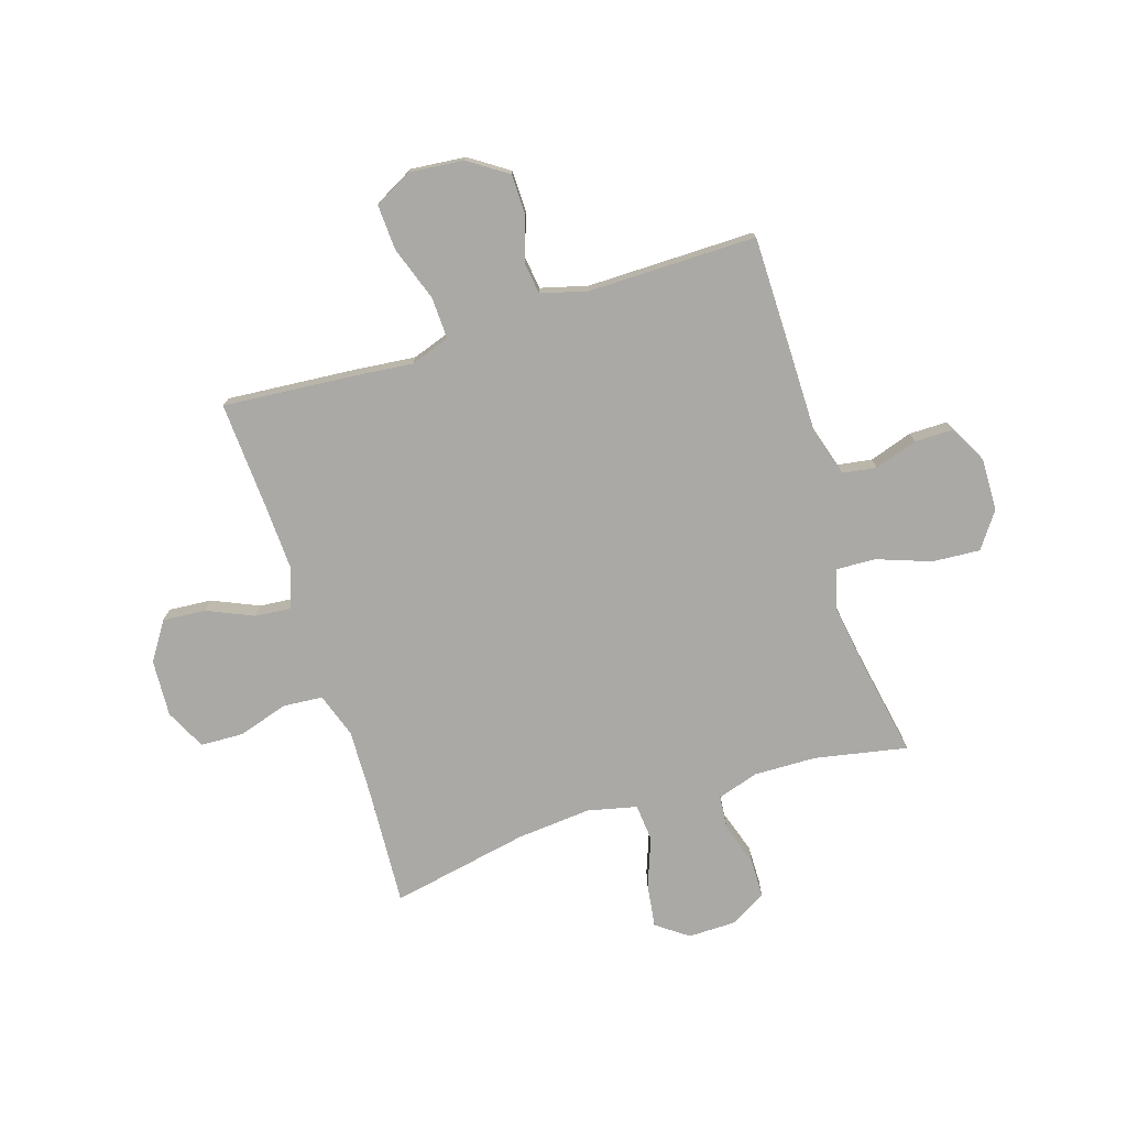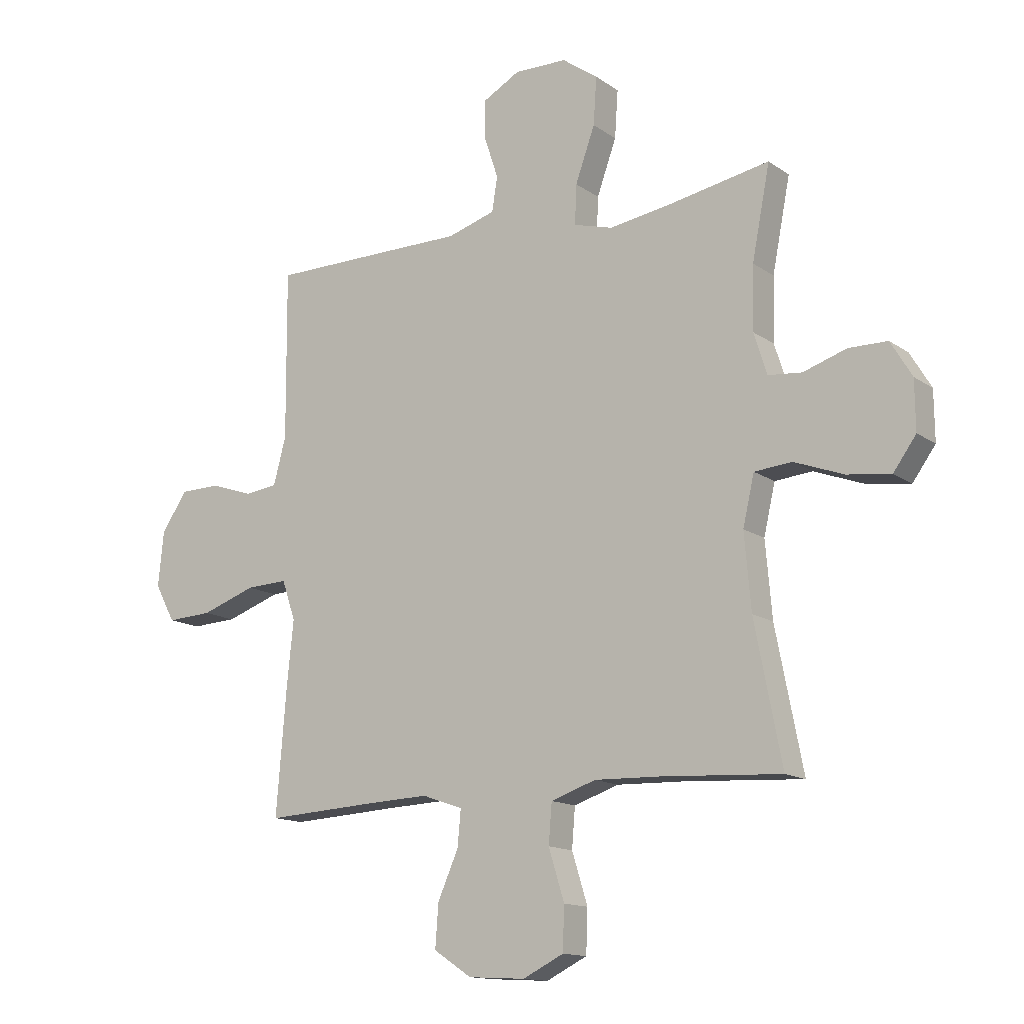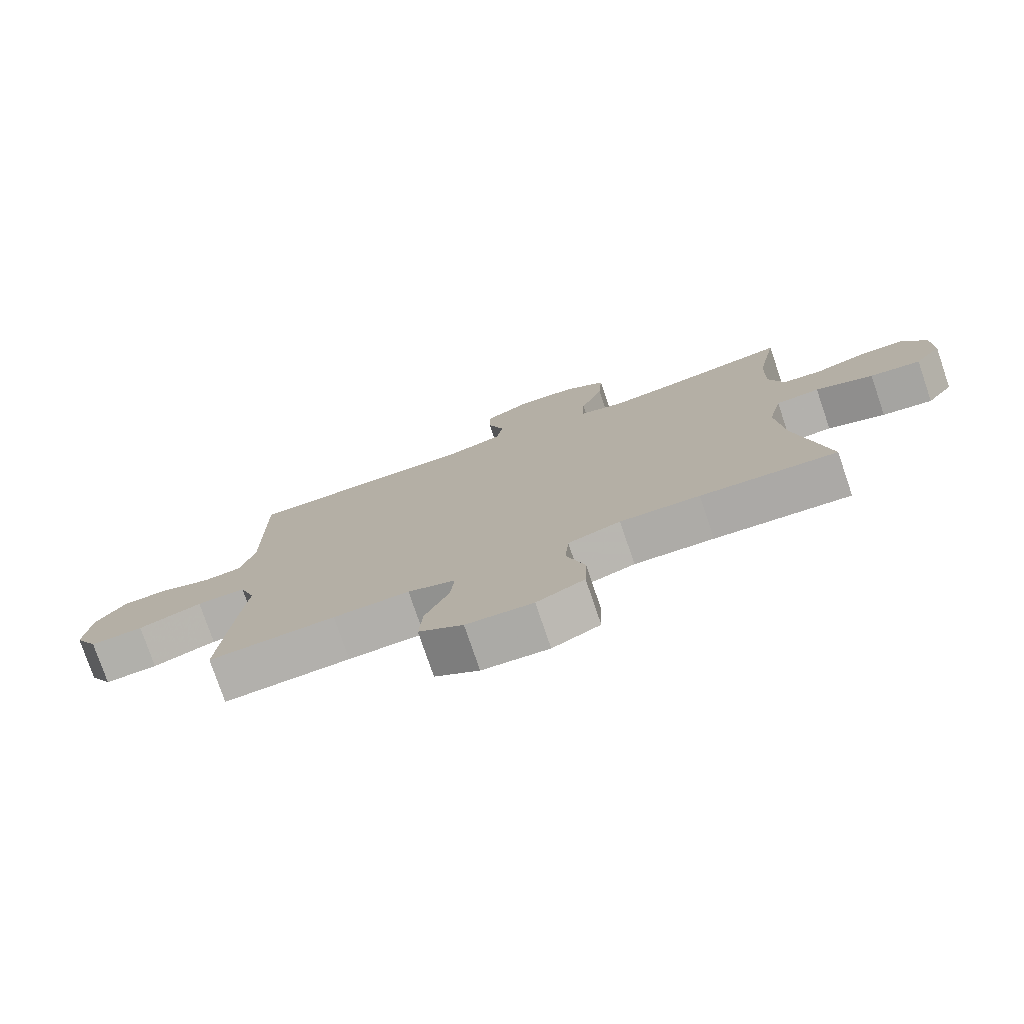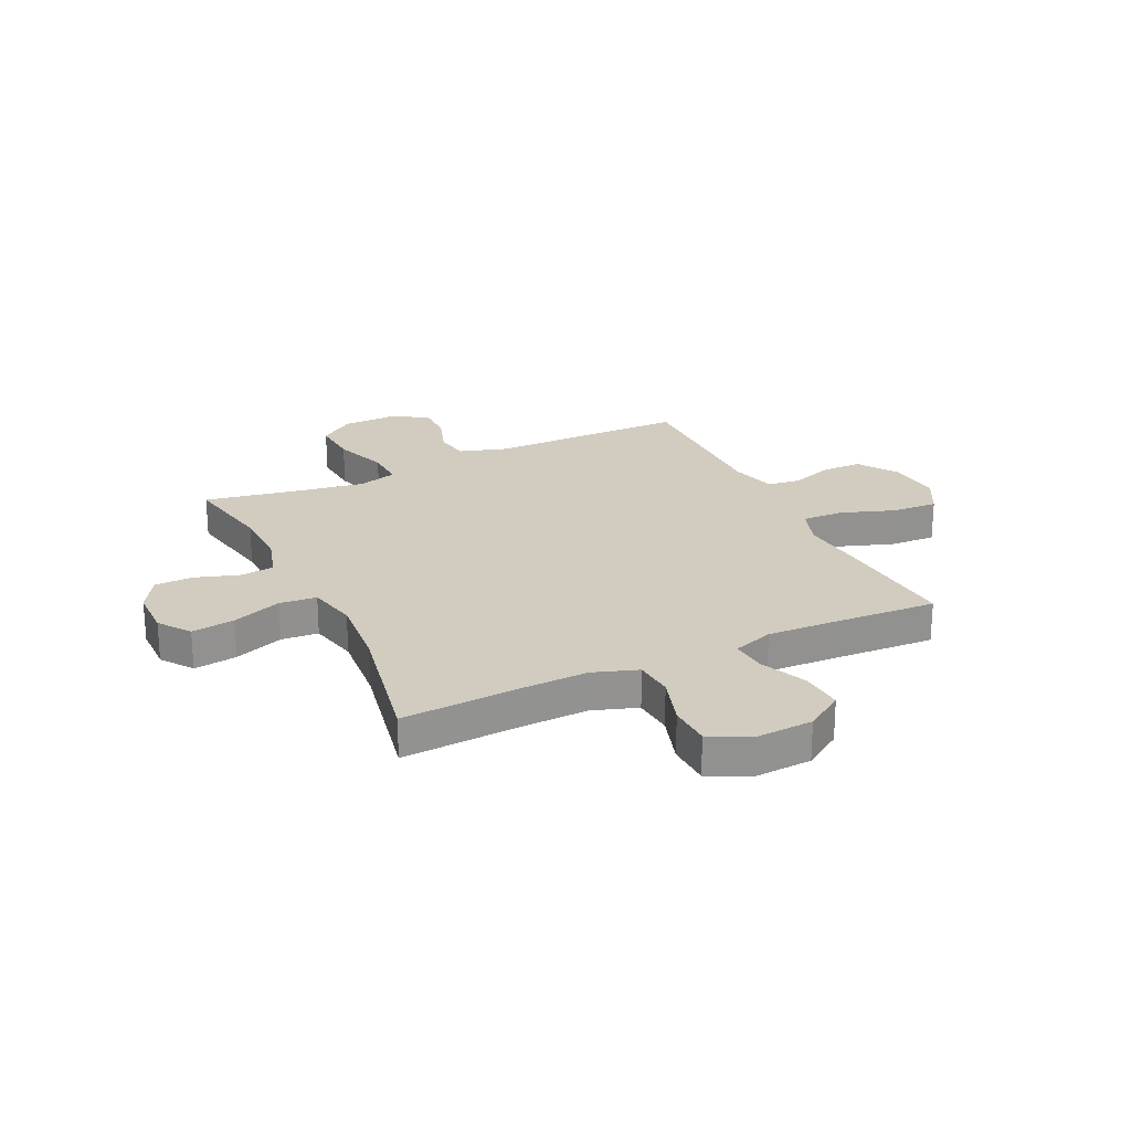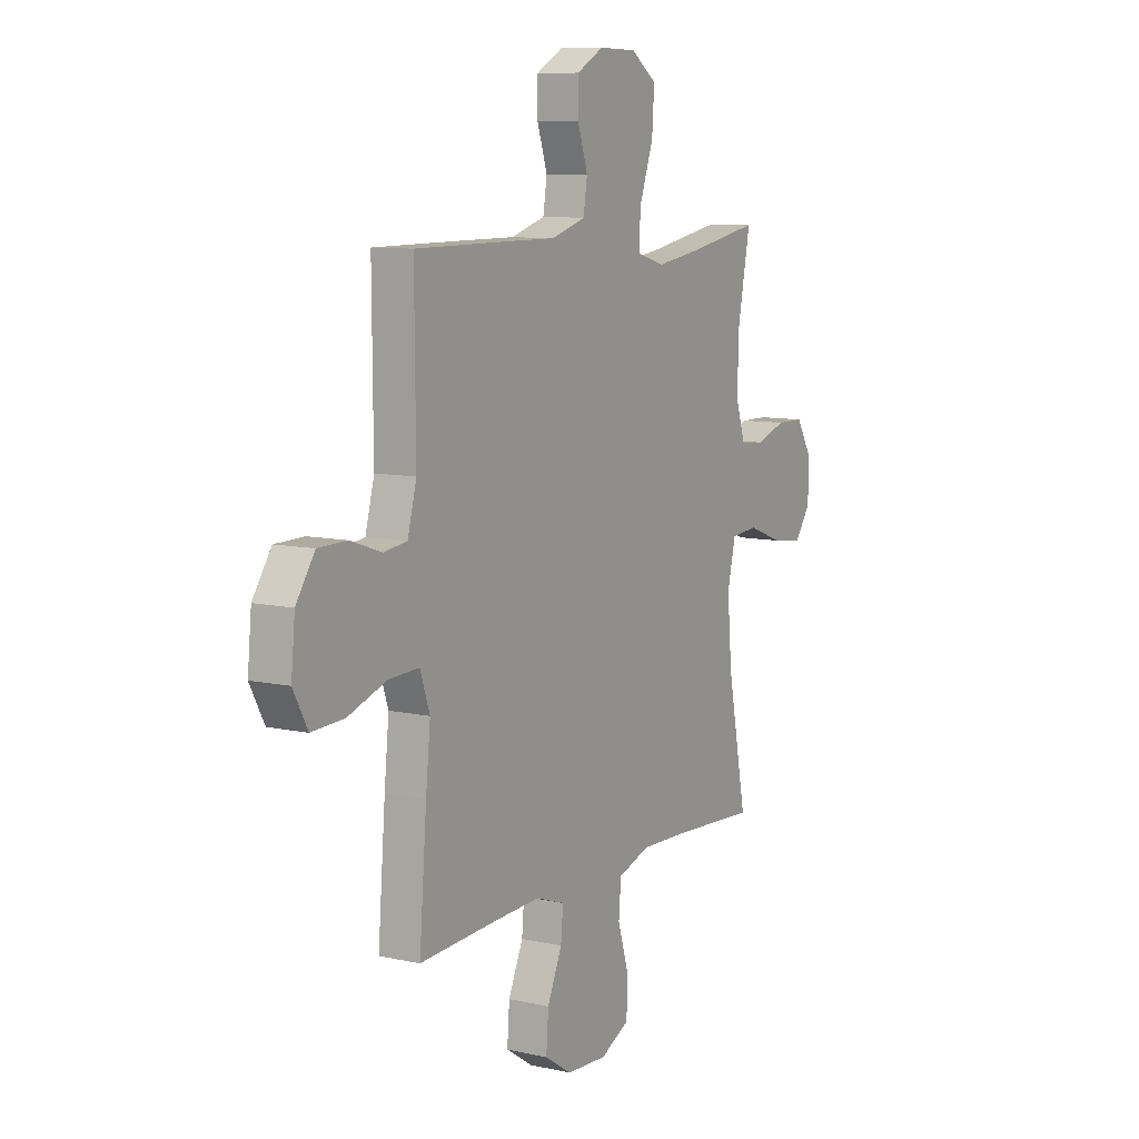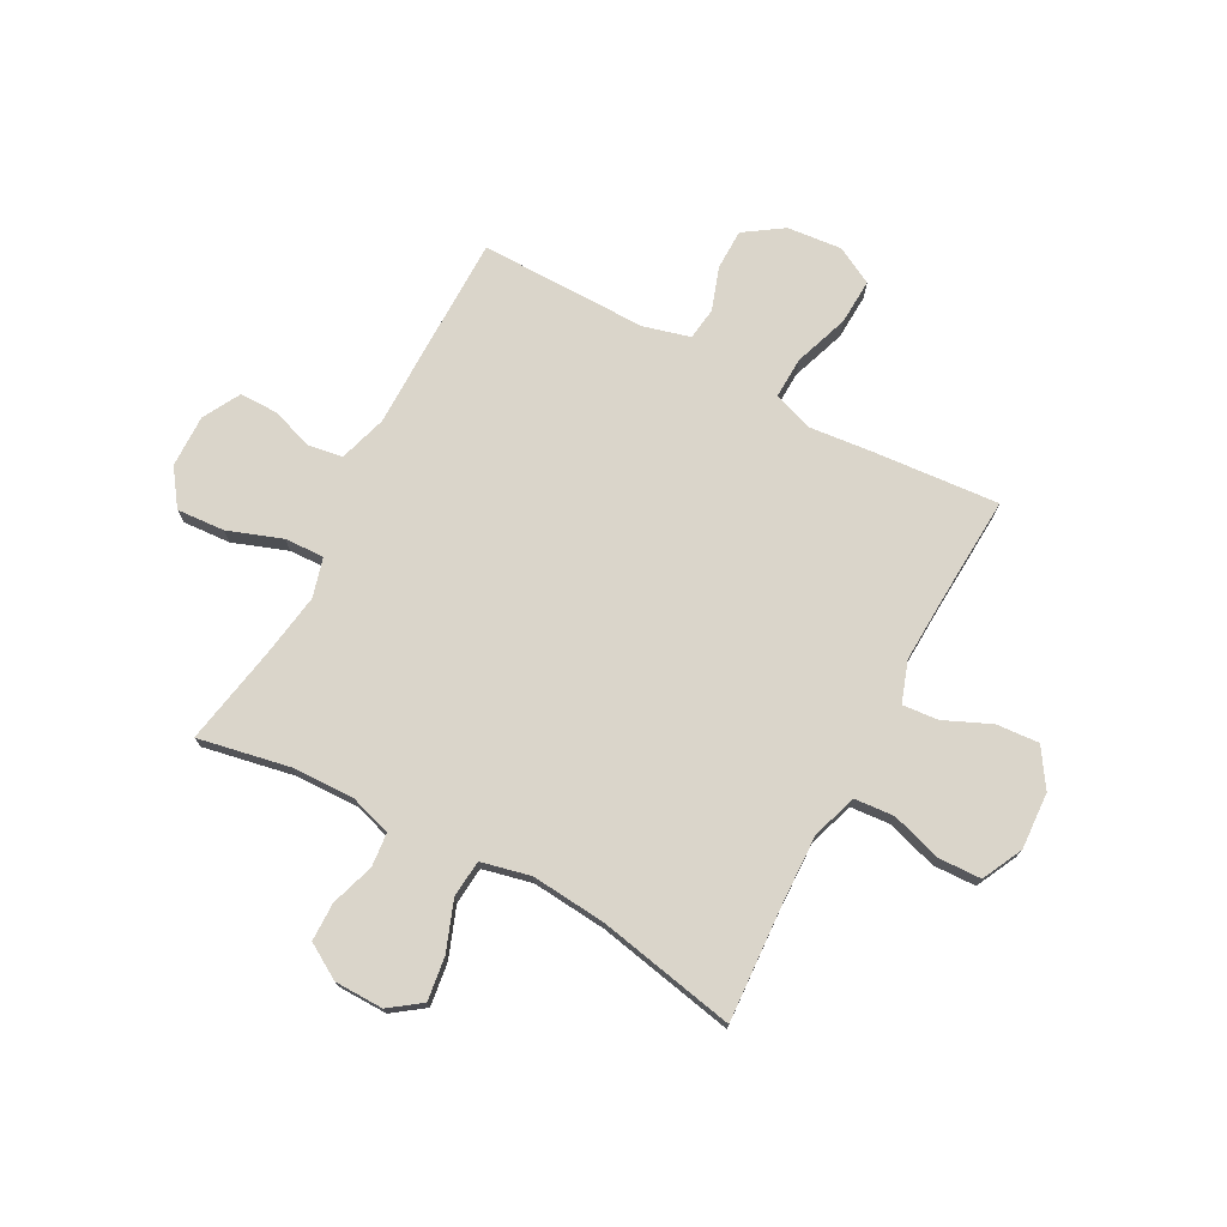
<metadata>
{"format":"obj","ext":"obj","renderer":"f3d","projection":"perspective","resolution":1024,"background":"white","views":[{"elev":-75.3,"azim":-72.4,"up":"+Y"},{"elev":-13.9,"azim":33.9,"up":"+Z"},{"elev":-77.3,"azim":18.8,"up":"+Z"},{"elev":24.0,"azim":154.6,"up":"+Y"},{"elev":9.2,"azim":-59.5,"up":"+Z"},{"elev":74.3,"azim":118.2,"up":"+Y"}]}
</metadata>
<code>
v 0.5 0.07 0.5
v 0.467 0.07 0.331
v 0.464 0.07 0.215
v 0.488 0.07 0.139
v 0.55 0.07 0.133
v 0.63 0.07 0.159
v 0.701 0.07 0.158
v 0.74 0.07 0.093
v 0.741 0.07 0.003
v 0.699 0.07 -0.055
v 0.619 0.07 -0.044
v 0.528 0.07 -0.01
v 0.459 0.07 -0.016
v 0.438 0.07 -0.107
v 0.45 0.07 -0.245
v 0.5 0.07 -0.5
v 0.284 0.07 -0.487
v 0.158 0.07 -0.483
v 0.075 0.07 -0.511
v 0.069 0.07 -0.584
v 0.098 0.07 -0.677
v 0.095 0.07 -0.756
v 0.02 0.07 -0.793
v -0.085 0.07 -0.787
v -0.155 0.07 -0.741
v -0.149 0.07 -0.662
v -0.111 0.07 -0.576
v -0.105 0.07 -0.51
v -0.18 0.07 -0.484
v -0.3 0.07 -0.489
v -0.5 0.07 -0.5
v -0.481 0.07 -0.267
v -0.469 0.07 -0.15
v -0.494 0.07 -0.077
v -0.571 0.07 -0.08
v -0.672 0.07 -0.115
v -0.756 0.07 -0.119
v -0.793 0.07 -0.05
v -0.783 0.07 0.051
v -0.735 0.07 0.122
v -0.66 0.07 0.123
v -0.581 0.07 0.096
v -0.521 0.07 0.104
v -0.498 0.07 0.19
v -0.5 0.07 0.5
v -0.267 0.07 0.501
v -0.133 0.07 0.501
v -0.044 0.07 0.528
v -0.034 0.07 0.591
v -0.06 0.07 0.67
v -0.06 0.07 0.74
v 0.009 0.07 0.778
v 0.106 0.07 0.776
v 0.172 0.07 0.729
v 0.166 0.07 0.641
v 0.13 0.07 0.541
v 0.127 0.07 0.468
v 0.199 0.07 0.448
v 0.316 0.07 0.466
v 0.5 0 0.5
v 0.467 0 0.331
v 0.464 0 0.215
v 0.488 0 0.139
v 0.55 0 0.133
v 0.63 0 0.159
v 0.701 0 0.158
v 0.74 0 0.093
v 0.741 0 0.003
v 0.699 0 -0.055
v 0.619 0 -0.044
v 0.528 0 -0.01
v 0.459 0 -0.016
v 0.438 0 -0.107
v 0.45 0 -0.245
v 0.5 0 -0.5
v 0.284 0 -0.487
v 0.158 0 -0.483
v 0.075 0 -0.511
v 0.069 0 -0.584
v 0.098 0 -0.677
v 0.095 0 -0.756
v 0.02 0 -0.793
v -0.085 0 -0.787
v -0.155 0 -0.741
v -0.149 0 -0.662
v -0.111 0 -0.576
v -0.105 0 -0.51
v -0.18 0 -0.484
v -0.3 0 -0.489
v -0.5 0 -0.5
v -0.481 0 -0.267
v -0.469 0 -0.15
v -0.494 0 -0.077
v -0.571 0 -0.08
v -0.672 0 -0.115
v -0.756 0 -0.119
v -0.793 0 -0.05
v -0.783 0 0.051
v -0.735 0 0.122
v -0.66 0 0.123
v -0.581 0 0.096
v -0.521 0 0.104
v -0.498 0 0.19
v -0.5 0 0.5
v -0.267 0 0.501
v -0.133 0 0.501
v -0.044 0 0.528
v -0.034 0 0.591
v -0.06 0 0.67
v -0.06 0 0.74
v 0.009 0 0.778
v 0.106 0 0.776
v 0.172 0 0.729
v 0.166 0 0.641
v 0.13 0 0.541
v 0.127 0 0.468
v 0.199 0 0.448
v 0.316 0 0.466
f 54 55 56
f 53 54 56
f 52 53 56
f 51 52 56
f 50 51 56
f 49 50 56
f 48 49 56 57
f 47 48 57
f 47 57 58
f 46 47 58
f 45 46 58
f 44 45 58
f 40 41 42
f 39 40 42
f 38 39 42
f 37 38 42
f 36 37 42
f 35 36 42
f 34 35 42 43
f 44 58 59
f 43 44 59
f 34 43 59
f 33 34 59
f 25 26 27
f 24 25 27
f 23 24 27
f 22 23 27
f 21 22 27
f 20 21 27
f 19 20 27 28
f 18 19 28 29
f 15 16 17
f 14 15 17 18
f 13 14 18 29
f 10 11 12
f 9 10 12
f 8 9 12
f 7 8 12
f 6 7 12
f 5 6 12
f 4 5 12 13
f 13 29 30
f 4 13 30
f 3 4 30
f 59 1 2
f 32 33 59
f 31 32 59
f 30 31 59
f 3 30 59
f 2 3 59
f 115 114 113
f 115 113 112
f 115 112 111
f 115 111 110
f 115 110 109
f 115 109 108
f 116 115 108 107
f 116 107 106
f 117 116 106
f 117 106 105
f 117 105 104
f 117 104 103
f 101 100 99
f 101 99 98
f 101 98 97
f 101 97 96
f 101 96 95
f 101 95 94
f 102 101 94 93
f 118 117 103
f 118 103 102
f 118 102 93
f 118 93 92
f 86 85 84
f 86 84 83
f 86 83 82
f 86 82 81
f 86 81 80
f 86 80 79
f 87 86 79 78
f 88 87 78 77
f 76 75 74
f 77 76 74 73
f 88 77 73 72
f 71 70 69
f 71 69 68
f 71 68 67
f 71 67 66
f 71 66 65
f 71 65 64
f 72 71 64 63
f 89 88 72
f 89 72 63
f 89 63 62
f 61 60 118
f 118 92 91
f 118 91 90
f 118 90 89
f 118 89 62
f 118 62 61
f 1 60 61 2
f 2 61 62 3
f 3 62 63 4
f 4 63 64 5
f 5 64 65 6
f 6 65 66 7
f 7 66 67 8
f 8 67 68 9
f 9 68 69 10
f 10 69 70 11
f 11 70 71 12
f 12 71 72 13
f 13 72 73 14
f 14 73 74 15
f 15 74 75 16
f 16 75 76 17
f 17 76 77 18
f 18 77 78 19
f 19 78 79 20
f 20 79 80 21
f 21 80 81 22
f 22 81 82 23
f 23 82 83 24
f 24 83 84 25
f 25 84 85 26
f 26 85 86 27
f 27 86 87 28
f 28 87 88 29
f 29 88 89 30
f 30 89 90 31
f 31 90 91 32
f 32 91 92 33
f 33 92 93 34
f 34 93 94 35
f 35 94 95 36
f 36 95 96 37
f 37 96 97 38
f 38 97 98 39
f 39 98 99 40
f 40 99 100 41
f 41 100 101 42
f 42 101 102 43
f 43 102 103 44
f 44 103 104 45
f 45 104 105 46
f 46 105 106 47
f 47 106 107 48
f 48 107 108 49
f 49 108 109 50
f 50 109 110 51
f 51 110 111 52
f 52 111 112 53
f 53 112 113 54
f 54 113 114 55
f 55 114 115 56
f 56 115 116 57
f 57 116 117 58
f 58 117 118 59
f 59 118 60 1

</code>
